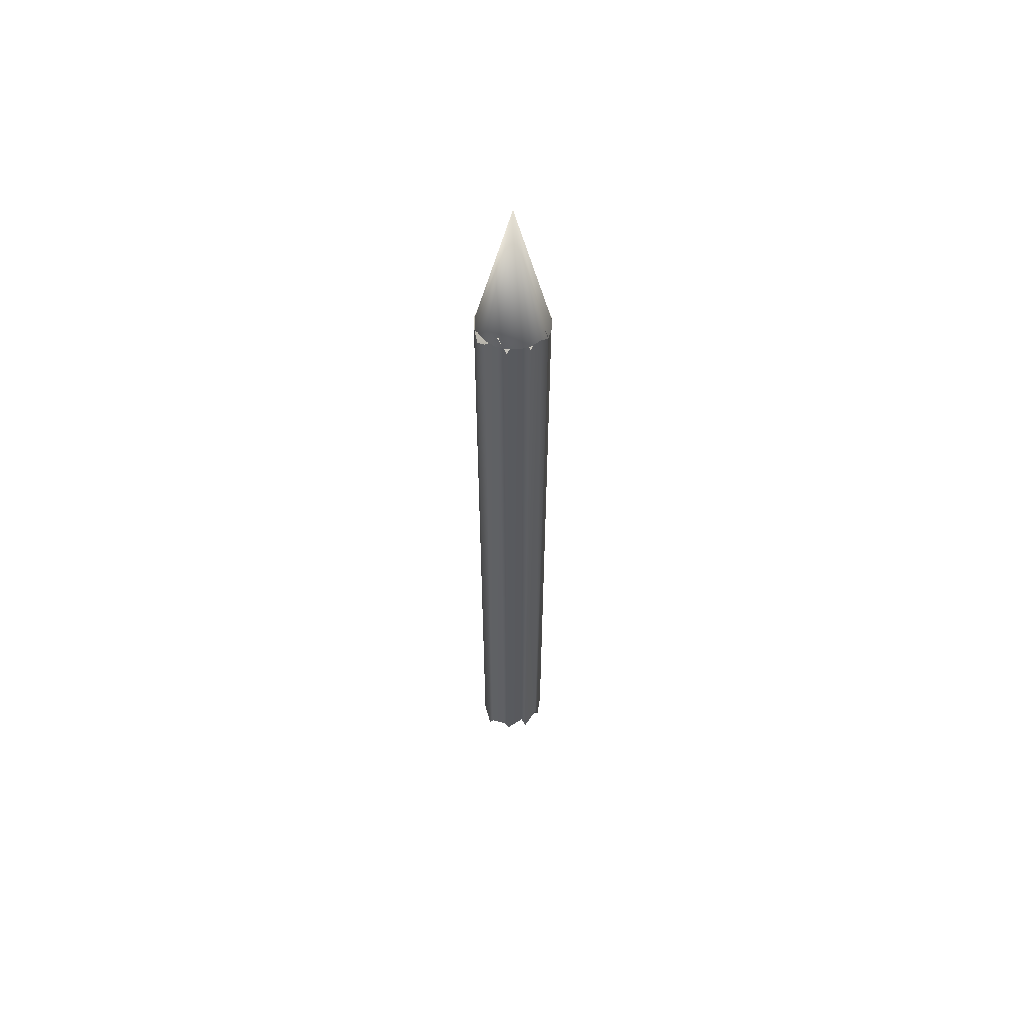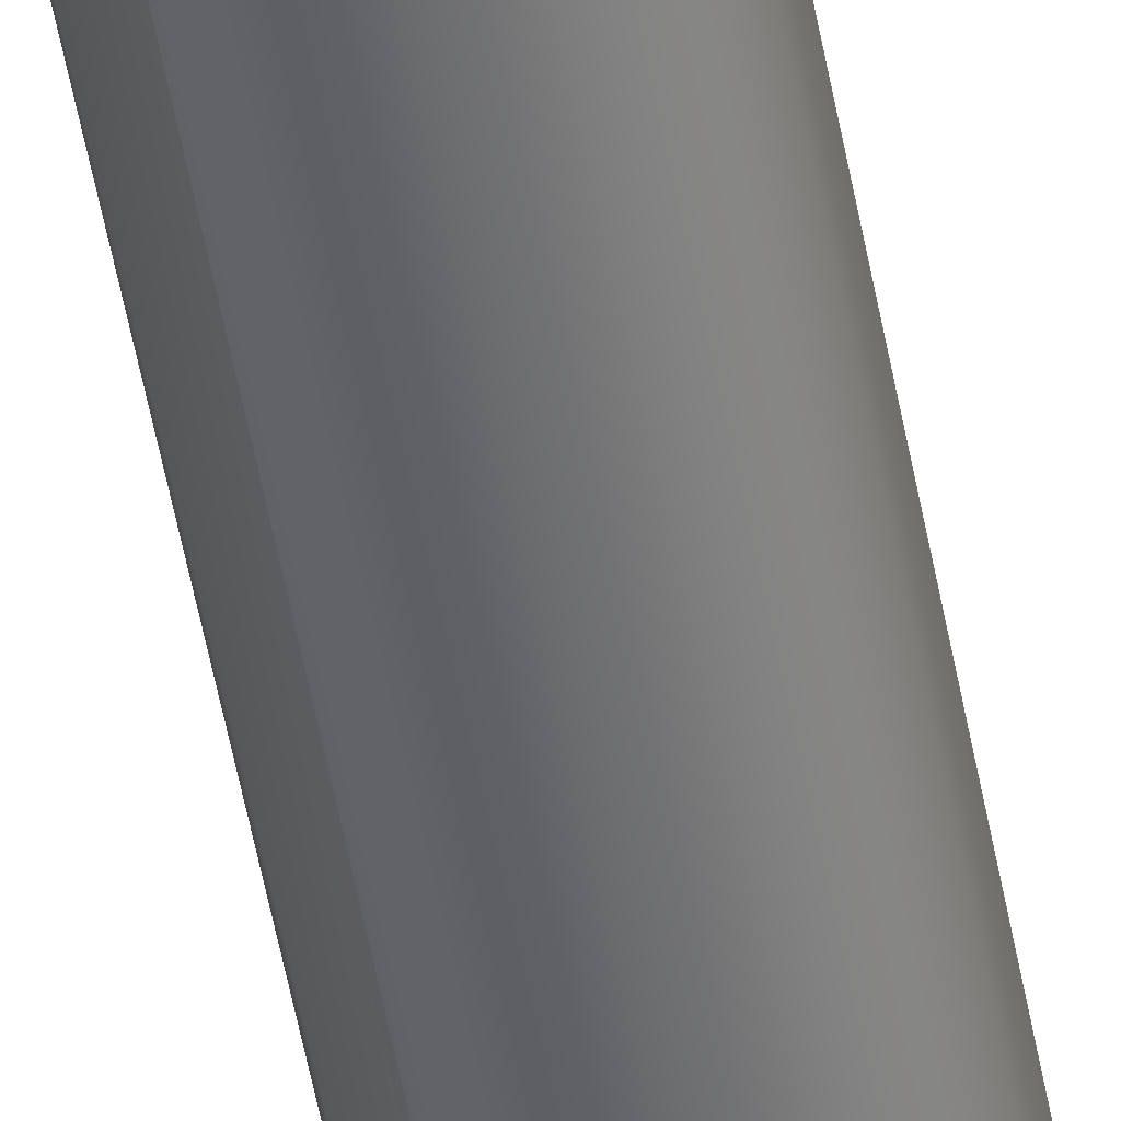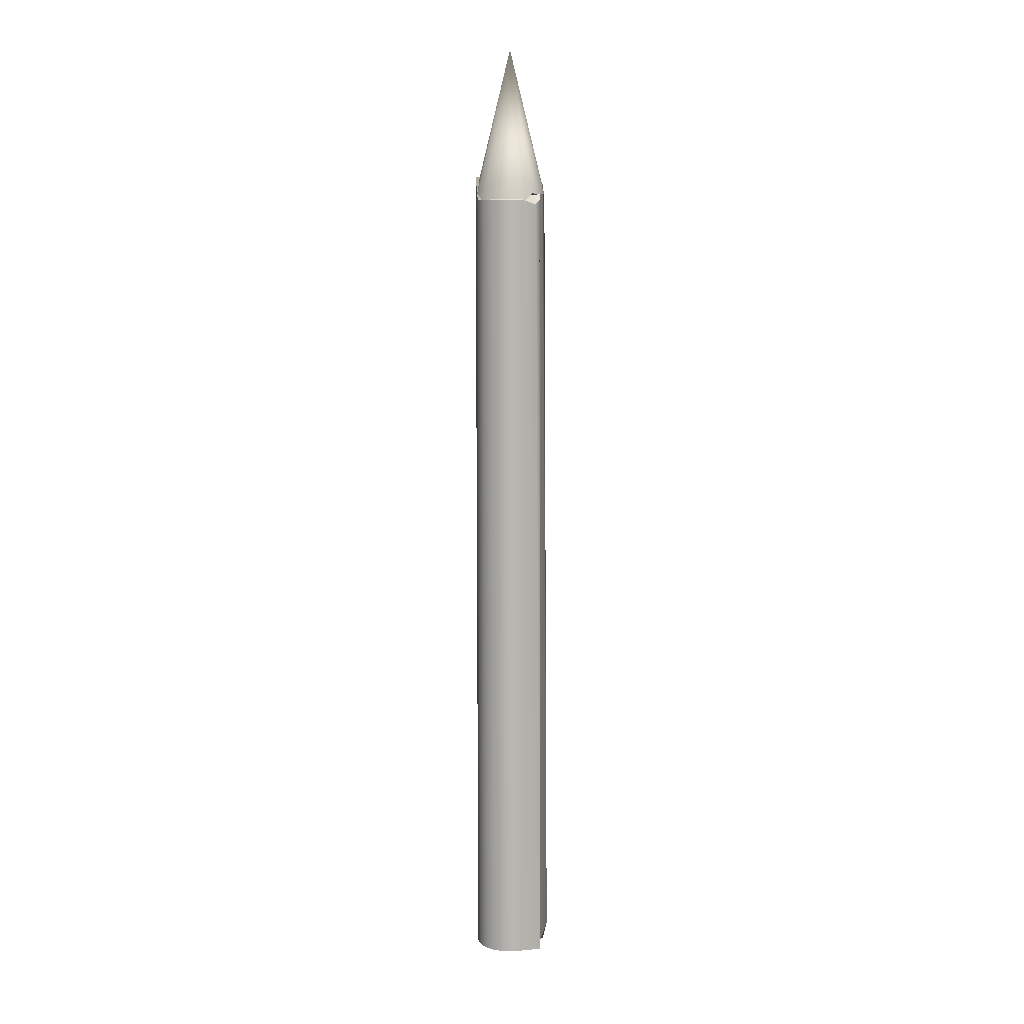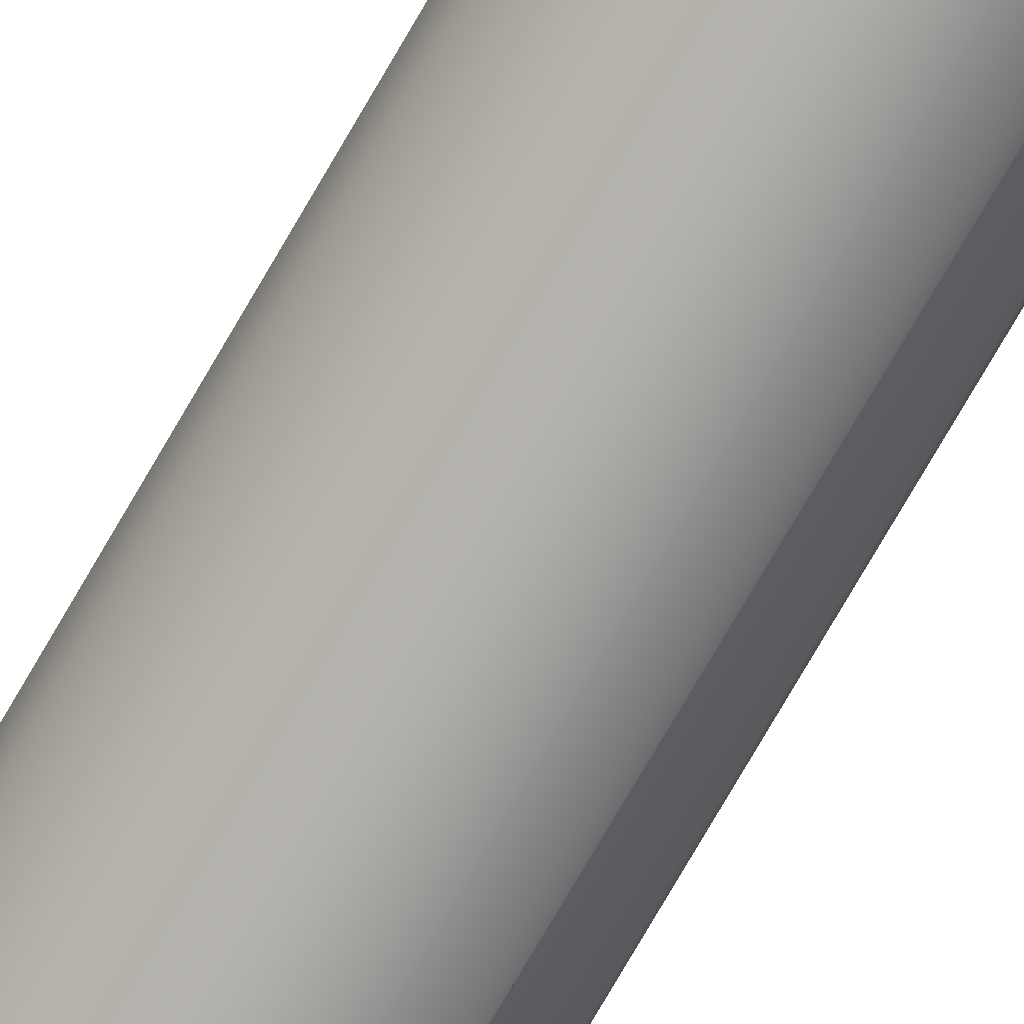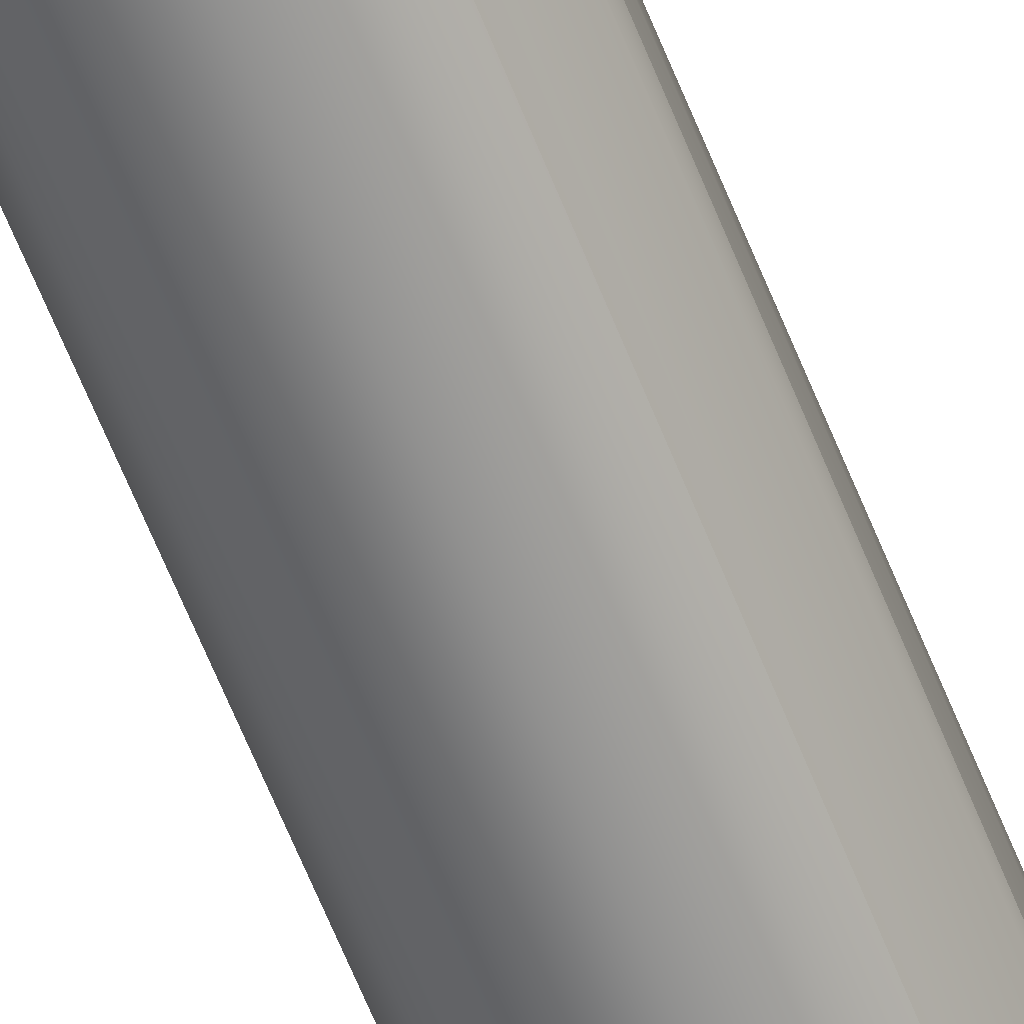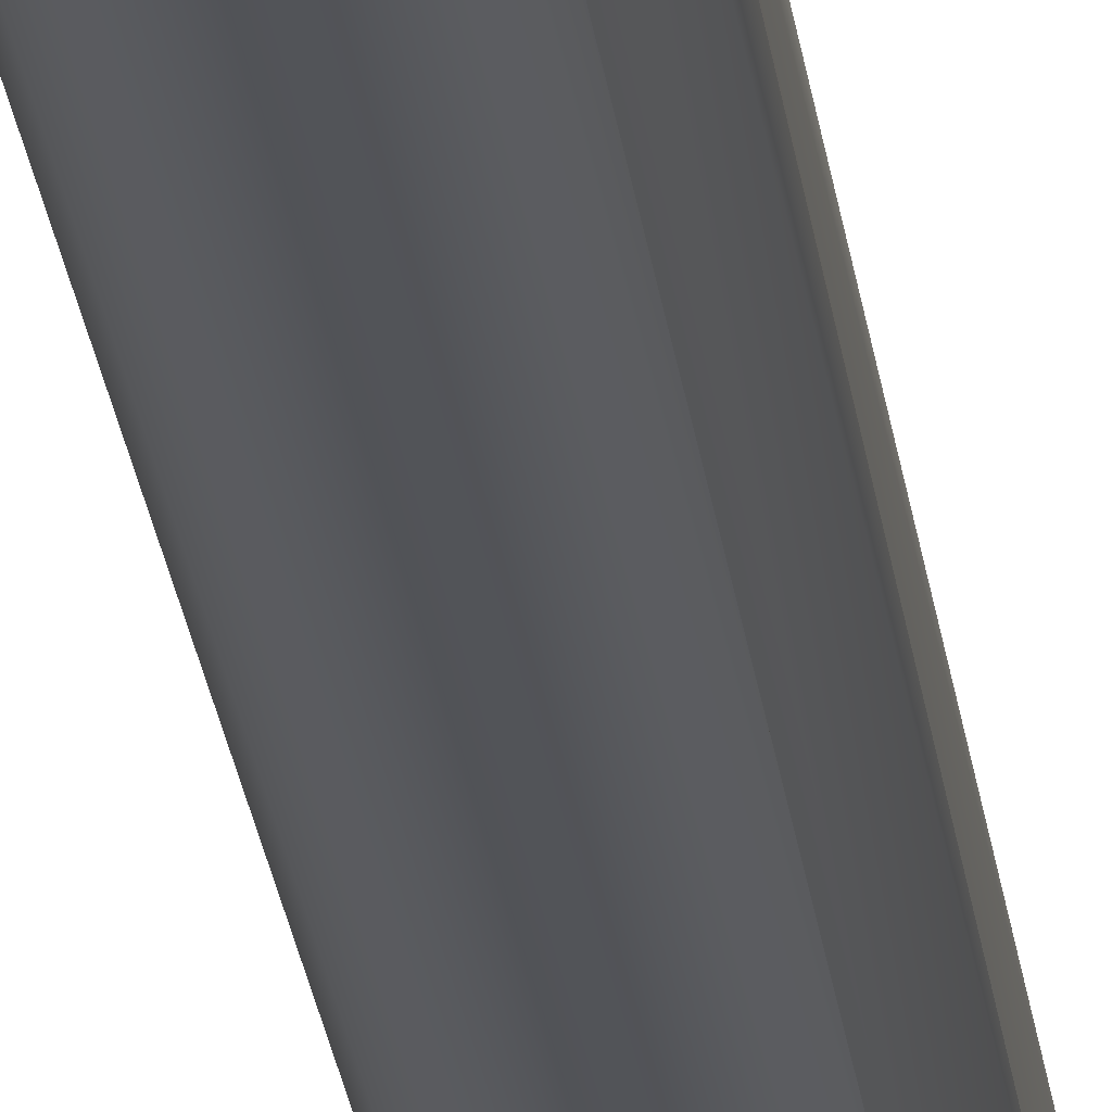
<metadata>
{"format":"obj","ext":"obj","renderer":"f3d","projection":"perspective","resolution":1024,"background":"white","views":[{"elev":58.6,"azim":43.8,"up":"+Y"},{"elev":-52.4,"azim":-169.7,"up":"+Z"},{"elev":8.4,"azim":-58.9,"up":"+Y"},{"elev":-76.7,"azim":-30.1,"up":"+Z"},{"elev":-65.0,"azim":22.2,"up":"+Z"},{"elev":-22.9,"azim":6.5,"up":"+Z"}]}
</metadata>
<code>
g default
v 0.803 10.39 0.5895
v 0.5867 10.39 0.3635
v 0.3111 10.39 0.2153
v 0.003109 10.64 0.1595
v -0.3069 10.64 0.2016
v -0.5887 10.63 0.3375
v -0.8148 10.63 0.5538
v -0.9627 10.38 0.8295
v -1.018 10.38 1.137
v -0.9763 10.38 1.447
v -0.8404 10.38 1.729
v -0.6241 10.39 1.955
v -0.3487 10.64 2.103
v -0.04086 10.64 2.159
v 0.2692 10.64 2.117
v 0.551 10.64 1.981
v 0.777 10.64 1.765
v 0.9252 10.64 1.489
v 0.9809 10.64 1.181
v 0.9389 10.39 0.8713
v -0.02162 14.72 1.157
g pCone1
f 1 20 19 18 17 16 15 14 13 12 11 10 9 8 7 6 5 4 3 2
f 2 3 21
f 3 4 21
f 4 5 21
f 5 6 21
f 6 7 21
f 7 8 21
f 8 9 21
f 9 10 21
f 10 11 21
f 11 12 21
f 12 13 21
f 13 14 21
f 14 15 21
f 15 16 21
f 16 17 21
f 17 18 21
f 18 19 21
f 19 20 21
f 21 20 1 2
g default
v 0.7246 -12.02 0.5441
v 0.5999 -12.02 0.3724
v 0.3243 -12.02 0.2242
v 0.01641 -12.02 0.1685
v -0.2936 -12.02 0.2106
v -0.5754 -12.02 0.3465
v -0.8015 -12.02 0.5628
v -0.9496 -12.02 0.8384
v -1.005 -12.02 1.146
v -0.9632 -12.02 1.456
v -0.8273 -12.02 1.738
v -0.611 -12.02 1.964
v -0.08319 -12.08 2.266
v -0.02755 -12.02 2.168
v 0.5207 -11.48 2.148
v 0.5643 -12.01 1.99
v 0.9421 -11.21 1.697
v 0.9385 -12.01 1.498
v 1.02 -11.41 1.084
v 0.952 -12.02 0.8802
v 0.5145 10.39 0.4517
v 0.5867 10.46 0.3635
v 0.3112 10.46 0.2154
v 0.003289 10.46 0.1596
v -0.3067 10.46 0.2018
v -0.5889 11.13 0.3374
v -0.8146 10.45 0.554
v -0.9627 10.45 0.8295
v -1.018 10.46 1.137
v -0.9763 10.46 1.447
v -0.8404 10.46 1.729
v -0.6241 10.46 1.955
v -0.2933 10.33 2.174
v -0.04068 10.46 2.159
v 0.3106 10.93 2.056
v 0.5512 10.46 1.981
v 0.732 11.13 1.604
v 0.9253 10.46 1.489
v 0.8099 11 0.9917
v 0.9389 10.46 0.8714
v -0.00557 -12.02 1.168
v -0.01909 11.14 1.159
g pCylinder2
f 22 23 43 42
f 23 24 44 43
f 24 25 45 44
f 25 26 46 45
f 26 27 47 46
f 27 28 48 47
f 28 29 49 48
f 29 30 50 49
f 30 31 51 50
f 31 32 52 51
f 32 33 53 52
f 33 34 54 53
f 34 35 55 54
f 35 36 56 55
f 36 37 57 56
f 37 38 58 57
f 38 39 59 58
f 39 40 60 59
f 40 41 61 60
f 41 22 42 61
f 23 22 62
f 24 23 62
f 25 24 62
f 26 25 62
f 27 26 62
f 28 27 62
f 29 28 62
f 30 29 62
f 31 30 62
f 32 31 62
f 33 32 62
f 34 33 62
f 35 34 62
f 36 35 62
f 37 36 62
f 38 37 62
f 39 38 62
f 40 39 62
f 41 40 62
f 22 41 62
f 42 43 63
f 43 44 63
f 44 45 63
f 45 46 63
f 63 46 47 48
f 48 49 63
f 49 50 63
f 50 51 63
f 51 52 63
f 52 53 63
f 53 54 63
f 54 55 63
f 55 56 63
f 56 57 63
f 57 58 63
f 58 59 63
f 59 60 63
f 60 61 63
f 61 42 63

</code>
